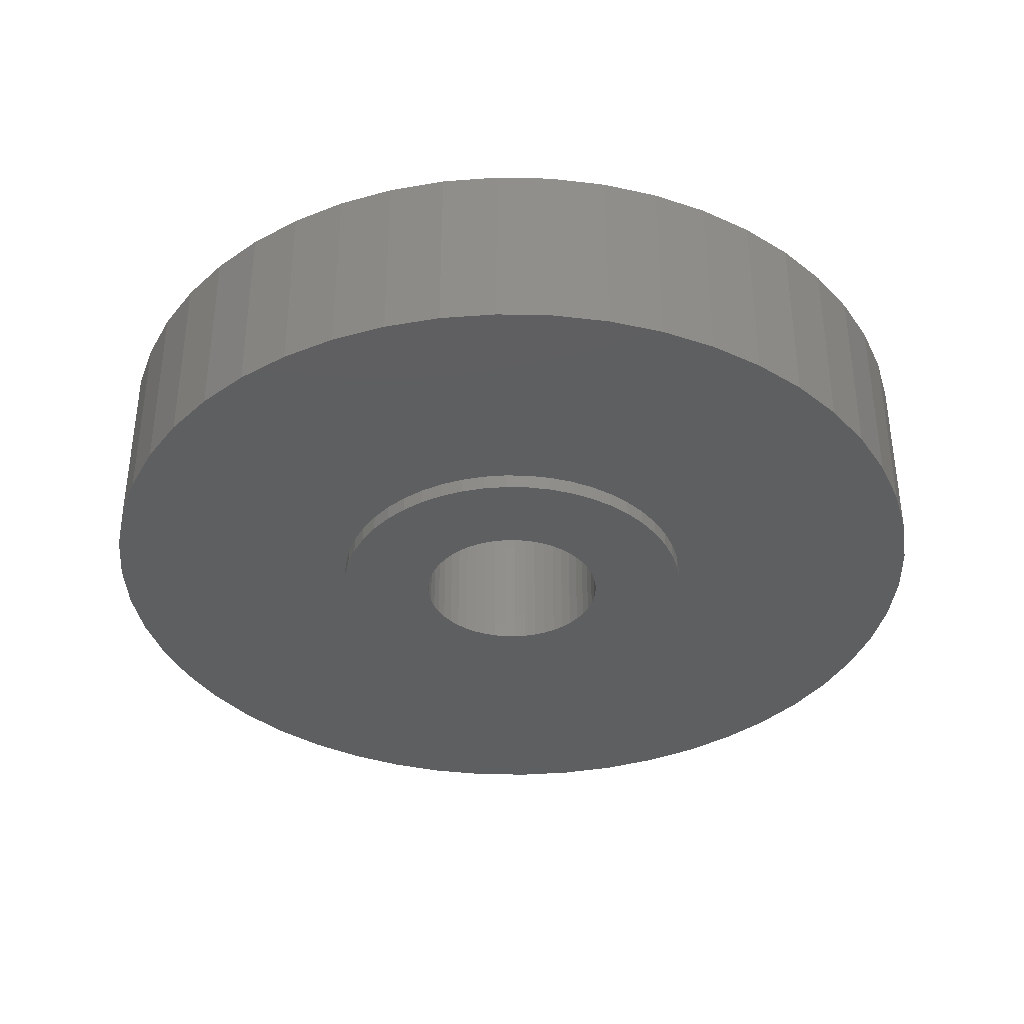
<metadata>
{"format":"stl","ext":"stl","renderer":"f3d","projection":"perspective","resolution":1024,"background":"white","views":[{"elev":-37.2,"azim":63.2,"up":"+Z"}]}
</metadata>
<code>
# stl→obj: 400 verts, 800 faces
v 7 0 1.5
v 6.945 0.8773 -1.5
v 6.945 0.8773 1.5
v 7 0 -1.5
v -7 0 -1.5
v -6.945 0.8773 1.5
v -6.945 0.8773 -1.5
v -7 0 1.5
v 0.4395 6.986 -1.5
v -0.4395 6.986 1.5
v 0.4395 6.986 1.5
v -0.4395 6.986 -1.5
v -0.4395 -6.986 -1.5
v 0.4395 -6.986 1.5
v -0.4395 -6.986 1.5
v 0.4395 -6.986 -1.5
v 5.103 4.792 -1.5
v 4.462 5.394 1.5
v 5.103 4.792 1.5
v 4.462 5.394 -1.5
v -4.462 5.394 -1.5
v -5.103 4.792 1.5
v -4.462 5.394 1.5
v -5.103 4.792 -1.5
v -2.163 6.657 -1.5
v -2.98 6.334 1.5
v -2.163 6.657 1.5
v -2.98 6.334 -1.5
v 6.508 2.577 1.5
v 6.134 3.372 -1.5
v 6.134 3.372 1.5
v 6.508 2.577 -1.5
v 6.78 1.741 -1.5
v 6.78 1.741 1.5
v 2.98 6.334 -1.5
v 2.163 6.657 1.5
v 2.98 6.334 1.5
v 2.163 6.657 -1.5
v 3.751 5.91 -1.5
v 3.751 5.91 1.5
v -6.508 2.577 -1.5
v -6.134 3.372 1.5
v -6.134 3.372 -1.5
v -6.508 2.577 1.5
v -6.78 1.741 -1.5
v -6.78 1.741 1.5
v -1.312 6.876 -1.5
v -1.312 6.876 1.5
v 5.663 4.114 1.5
v 5.663 4.114 -1.5
v 1.312 6.876 1.5
v 1.312 6.876 -1.5
v -5.663 4.114 1.5
v -5.663 4.114 -1.5
v 3 0 1.5
v 2.976 0.376 1.5
v 6.945 -0.8773 1.5
v 2.906 0.7461 1.5
v 2.976 -0.376 1.5
v 2.789 1.104 1.5
v 6.78 -1.741 1.5
v 2.629 1.445 1.5
v 2.906 -0.7461 1.5
v 2.427 1.763 1.5
v 6.508 -2.577 1.5
v 2.187 2.054 1.5
v 2.789 -1.104 1.5
v 1.912 2.312 1.5
v 6.134 -3.372 1.5
v 2.629 -1.445 1.5
v 1.607 2.533 1.5
v 1.277 2.714 1.5
v 0.9271 2.853 1.5
v 0.5621 2.947 1.5
v 0.1884 2.994 1.5
v -0.1884 2.994 1.5
v -0.5621 2.947 1.5
v -0.9271 2.853 1.5
v -1.277 2.714 1.5
v -1.607 2.533 1.5
v -3.751 5.91 1.5
v -1.912 2.312 1.5
v -2.187 2.054 1.5
v -2.427 1.763 1.5
v -2.629 1.445 1.5
v 5.663 -4.114 1.5
v 2.427 -1.763 1.5
v 5.103 -4.792 1.5
v 2.187 -2.054 1.5
v 4.462 -5.394 1.5
v 1.912 -2.312 1.5
v 3.751 -5.91 1.5
v 1.607 -2.533 1.5
v 2.98 -6.334 1.5
v 1.277 -2.714 1.5
v 2.163 -6.657 1.5
v 0.9271 -2.853 1.5
v 1.312 -6.876 1.5
v 0.5621 -2.947 1.5
v 0.1884 -2.994 1.5
v -0.1884 -2.994 1.5
v -0.5621 -2.947 1.5
v -1.312 -6.876 1.5
v -0.9271 -2.853 1.5
v -2.163 -6.657 1.5
v -1.277 -2.714 1.5
v -2.98 -6.334 1.5
v -1.607 -2.533 1.5
v -3.751 -5.91 1.5
v -1.912 -2.312 1.5
v -4.462 -5.394 1.5
v -2.187 -2.054 1.5
v -5.103 -4.792 1.5
v -2.427 -1.763 1.5
v -5.663 -4.114 1.5
v -2.629 -1.445 1.5
v -6.134 -3.372 1.5
v -2.789 -1.104 1.5
v -6.508 -2.577 1.5
v -2.906 -0.7461 1.5
v -6.78 -1.741 1.5
v -2.976 -0.376 1.5
v -6.945 -0.8773 1.5
v -3 0 1.5
v -2.789 1.104 1.5
v -2.906 0.7461 1.5
v -2.976 0.376 1.5
v -3.751 5.91 -1.5
v 6.945 -0.8773 -1.5
v 6.508 -2.577 -1.5
v 6.134 -3.372 -1.5
v -5.103 -4.792 -1.5
v -4.462 -5.394 -1.5
v -6.134 -3.372 -1.5
v -6.508 -2.577 -1.5
v -5.663 -4.114 -1.5
v 3 0 -1.5
v 2.976 -0.376 -1.5
v 6.78 -1.741 -1.5
v 2.906 -0.7461 -1.5
v 2.976 0.376 -1.5
v 2.789 -1.104 -1.5
v 2.629 -1.445 -1.5
v 5.663 -4.114 -1.5
v 2.906 0.7461 -1.5
v 2.427 -1.763 -1.5
v 5.103 -4.792 -1.5
v 2.187 -2.054 -1.5
v 4.462 -5.394 -1.5
v 2.789 1.104 -1.5
v 1.912 -2.312 -1.5
v 3.751 -5.91 -1.5
v 2.629 1.445 -1.5
v 1.607 -2.533 -1.5
v 2.98 -6.334 -1.5
v 1.277 -2.714 -1.5
v 2.163 -6.657 -1.5
v 0.9271 -2.853 -1.5
v 1.312 -6.876 -1.5
v 0.5621 -2.947 -1.5
v 0.1884 -2.994 -1.5
v -0.1884 -2.994 -1.5
v -0.5621 -2.947 -1.5
v -1.312 -6.876 -1.5
v -0.9271 -2.853 -1.5
v -2.163 -6.657 -1.5
v -1.277 -2.714 -1.5
v -2.98 -6.334 -1.5
v -1.607 -2.533 -1.5
v -3.751 -5.91 -1.5
v -1.912 -2.312 -1.5
v -2.187 -2.054 -1.5
v -2.427 -1.763 -1.5
v -2.629 -1.445 -1.5
v 2.427 1.763 -1.5
v 2.187 2.054 -1.5
v 1.912 2.312 -1.5
v 1.607 2.533 -1.5
v 1.277 2.714 -1.5
v 0.9271 2.853 -1.5
v 0.5621 2.947 -1.5
v 0.1884 2.994 -1.5
v -0.1884 2.994 -1.5
v -0.5621 2.947 -1.5
v -0.9271 2.853 -1.5
v -1.277 2.714 -1.5
v -1.607 2.533 -1.5
v -1.912 2.312 -1.5
v -2.187 2.054 -1.5
v -2.427 1.763 -1.5
v -2.629 1.445 -1.5
v -2.789 1.104 -1.5
v -2.906 0.7461 -1.5
v -2.976 0.376 -1.5
v -3 0 -1.5
v -2.789 -1.104 -1.5
v -2.906 -0.7461 -1.5
v -6.78 -1.741 -1.5
v -2.976 -0.376 -1.5
v -6.945 -0.8773 -1.5
v -2.906 0.7461 -1.75
v -2.789 1.104 -1.75
v -2.789 1.104 1.75
v -2.906 0.7461 1.75
v 2.629 1.445 1.75
v 2.427 1.763 1.75
v 2.427 1.763 -1.75
v 2.629 1.445 -1.75
v 0.9271 2.853 -1.75
v 0.5621 2.947 -1.75
v 0.5621 2.947 1.75
v 0.9271 2.853 1.75
v 1.277 2.714 -1.75
v 1.277 2.714 1.75
v -0.9271 2.853 -1.75
v -1.277 2.714 -1.75
v -1.277 2.714 1.75
v -0.9271 2.853 1.75
v -2.629 1.445 -1.75
v -2.629 1.445 1.75
v 2.976 -0.376 -1.75
v 2.906 -0.7461 -1.75
v 2.906 -0.7461 1.75
v 2.976 -0.376 1.75
v 2.976 0.376 1.75
v 2.906 0.7461 1.75
v 2.906 0.7461 -1.75
v 2.976 0.376 -1.75
v 2.187 2.054 -1.75
v 1.912 2.312 -1.75
v 1.912 2.312 1.75
v 2.187 2.054 1.75
v 1.607 2.533 -1.75
v 1.607 2.533 1.75
v -2.427 1.763 -1.75
v -2.187 2.054 -1.75
v -2.187 2.054 1.75
v -2.427 1.763 1.75
v -0.5621 2.947 1.75
v -0.5621 2.947 -1.75
v -1.912 2.312 1.75
v -1.912 2.312 -1.75
v 3 0 1.75
v 3 0 -1.75
v 1.607 -2.533 1.75
v 1.277 -2.714 1.75
v 1.277 -2.714 -1.75
v 1.607 -2.533 -1.75
v 0.1884 2.994 -1.75
v -0.1884 2.994 -1.75
v -0.1884 2.994 1.75
v 0.1884 2.994 1.75
v -3 0 -1.75
v -2.976 0.376 -1.75
v -2.976 0.376 1.75
v -3 0 1.75
v -1.607 2.533 1.75
v -1.607 2.533 -1.75
v -2.629 -1.445 1.75
v -2.427 -1.763 1.75
v -2.427 -1.763 -1.75
v -2.629 -1.445 -1.75
v 0.1884 -2.994 -1.75
v 0.5621 -2.947 -1.75
v 0.5621 -2.947 1.75
v 0.1884 -2.994 1.75
v 0.9271 -2.853 1.75
v 0.9271 -2.853 -1.75
v 2.789 1.104 1.75
v 2.789 1.104 -1.75
v 1.5 0 1.75
v 1.488 0.188 1.75
v 1.453 0.373 1.75
v 1.488 -0.188 1.75
v 1.395 0.5522 1.75
v 1.314 0.7226 1.75
v 1.453 -0.373 1.75
v 1.214 0.8817 1.75
v 2.789 -1.104 1.75
v 1.093 1.027 1.75
v 1.395 -0.5522 1.75
v 0.9561 1.156 1.75
v 2.629 -1.445 1.75
v 1.314 -0.7226 1.75
v 0.8037 1.266 1.75
v 0.6387 1.357 1.75
v 0.4635 1.427 1.75
v 0.2811 1.473 1.75
v 0.09418 1.497 1.75
v -0.09418 1.497 1.75
v -0.2811 1.473 1.75
v -0.4635 1.427 1.75
v -0.6387 1.357 1.75
v -0.8037 1.266 1.75
v -0.9561 1.156 1.75
v -1.093 1.027 1.75
v -1.214 0.8817 1.75
v -1.314 0.7226 1.75
v 2.427 -1.763 1.75
v 1.214 -0.8817 1.75
v 2.187 -2.054 1.75
v 1.093 -1.027 1.75
v 1.912 -2.312 1.75
v 0.9561 -1.156 1.75
v 0.8037 -1.266 1.75
v 0.6387 -1.357 1.75
v 0.4635 -1.427 1.75
v 0.2811 -1.473 1.75
v 0.09418 -1.497 1.75
v -0.09418 -1.497 1.75
v -0.1884 -2.994 1.75
v -0.2811 -1.473 1.75
v -0.5621 -2.947 1.75
v -0.4635 -1.427 1.75
v -0.9271 -2.853 1.75
v -0.6387 -1.357 1.75
v -1.277 -2.714 1.75
v -0.8037 -1.266 1.75
v -1.607 -2.533 1.75
v -0.9561 -1.156 1.75
v -1.912 -2.312 1.75
v -1.093 -1.027 1.75
v -2.187 -2.054 1.75
v -1.214 -0.8817 1.75
v -1.314 -0.7226 1.75
v -1.395 -0.5522 1.75
v -2.789 -1.104 1.75
v -1.453 -0.373 1.75
v -2.906 -0.7461 1.75
v -1.488 -0.188 1.75
v -2.976 -0.376 1.75
v -1.5 0 1.75
v -1.395 0.5522 1.75
v -1.453 0.373 1.75
v -1.488 0.188 1.75
v 2.789 -1.104 -1.75
v 2.629 -1.445 -1.75
v 1.912 -2.312 -1.75
v 2.187 -2.054 -1.75
v 2.427 -1.763 -1.75
v -0.9271 -2.853 -1.75
v -0.5621 -2.947 -1.75
v -2.976 -0.376 -1.75
v -2.906 -0.7461 -1.75
v -2.789 -1.104 -1.75
v -2.187 -2.054 -1.75
v -1.912 -2.312 -1.75
v -1.607 -2.533 -1.75
v -1.277 -2.714 -1.75
v -0.1884 -2.994 -1.75
v 1.5 0 -1.75
v 1.488 -0.188 -1.75
v 1.453 -0.373 -1.75
v 1.488 0.188 -1.75
v 1.395 -0.5522 -1.75
v 1.314 -0.7226 -1.75
v 1.453 0.373 -1.75
v 1.214 -0.8817 -1.75
v 1.093 -1.027 -1.75
v 1.395 0.5522 -1.75
v 0.9561 -1.156 -1.75
v 1.314 0.7226 -1.75
v 0.8037 -1.266 -1.75
v 0.6387 -1.357 -1.75
v 0.4635 -1.427 -1.75
v 0.2811 -1.473 -1.75
v 0.09418 -1.497 -1.75
v -0.09418 -1.497 -1.75
v -0.2811 -1.473 -1.75
v -0.4635 -1.427 -1.75
v -0.6387 -1.357 -1.75
v -0.8037 -1.266 -1.75
v -0.9561 -1.156 -1.75
v -1.093 -1.027 -1.75
v -1.214 -0.8817 -1.75
v -1.314 -0.7226 -1.75
v 1.214 0.8817 -1.75
v 1.093 1.027 -1.75
v 0.9561 1.156 -1.75
v 0.8037 1.266 -1.75
v 0.6387 1.357 -1.75
v 0.4635 1.427 -1.75
v 0.2811 1.473 -1.75
v 0.09418 1.497 -1.75
v -0.09418 1.497 -1.75
v -0.2811 1.473 -1.75
v -0.4635 1.427 -1.75
v -0.6387 1.357 -1.75
v -0.8037 1.266 -1.75
v -0.9561 1.156 -1.75
v -1.093 1.027 -1.75
v -1.214 0.8817 -1.75
v -1.314 0.7226 -1.75
v -1.395 0.5522 -1.75
v -1.453 0.373 -1.75
v -1.488 0.188 -1.75
v -1.5 0 -1.75
v -1.395 -0.5522 -1.75
v -1.453 -0.373 -1.75
v -1.488 -0.188 -1.75
f 1 2 3
f 2 1 4
f 5 6 7
f 6 5 8
f 9 10 11
f 10 9 12
f 13 14 15
f 14 13 16
f 17 18 19
f 18 17 20
f 21 22 23
f 22 21 24
f 25 26 27
f 26 25 28
f 29 30 31
f 30 29 32
f 3 33 34
f 33 3 2
f 35 36 37
f 36 35 38
f 39 37 40
f 37 39 35
f 41 42 43
f 42 41 44
f 45 44 41
f 44 45 46
f 47 27 48
f 27 47 25
f 34 32 29
f 32 34 33
f 49 17 19
f 17 49 50
f 31 50 49
f 50 31 30
f 38 51 36
f 51 38 52
f 52 11 51
f 11 52 9
f 20 40 18
f 40 20 39
f 43 53 54
f 53 43 42
f 54 22 24
f 22 54 53
f 7 46 45
f 46 7 6
f 55 1 3
f 56 3 34
f 1 55 57
f 58 34 29
f 59 57 55
f 60 29 31
f 57 59 61
f 62 31 49
f 63 61 59
f 64 49 19
f 61 63 65
f 66 19 18
f 67 65 63
f 68 18 40
f 65 67 69
f 70 69 67
f 71 40 37
f 3 56 55
f 34 58 56
f 29 60 58
f 31 62 60
f 49 64 62
f 19 66 64
f 72 37 36
f 18 68 66
f 40 71 68
f 73 36 51
f 37 72 71
f 36 73 72
f 51 74 73
f 11 74 51
f 11 75 74
f 11 76 75
f 10 76 11
f 10 77 76
f 48 77 10
f 77 48 78
f 27 78 48
f 78 27 79
f 26 79 27
f 79 26 80
f 81 80 26
f 80 81 82
f 23 82 81
f 82 23 83
f 22 83 23
f 83 22 84
f 53 84 22
f 84 53 85
f 42 85 53
f 69 70 86
f 87 86 70
f 86 87 88
f 89 88 87
f 88 89 90
f 91 90 89
f 90 91 92
f 93 92 91
f 92 93 94
f 95 94 93
f 94 95 96
f 97 96 95
f 96 97 98
f 99 98 97
f 99 14 98
f 100 14 99
f 101 14 100
f 101 15 14
f 102 15 101
f 103 102 104
f 105 104 106
f 102 103 15
f 107 106 108
f 109 108 110
f 104 105 103
f 111 110 112
f 113 112 114
f 115 114 116
f 117 116 118
f 119 118 120
f 121 120 122
f 106 107 105
f 123 122 124
f 85 42 125
f 108 109 107
f 44 125 42
f 110 111 109
f 125 44 126
f 112 113 111
f 46 126 44
f 114 115 113
f 126 46 127
f 116 117 115
f 6 127 46
f 118 119 117
f 127 6 124
f 120 121 119
f 8 124 6
f 122 123 121
f 124 8 123
f 28 81 26
f 81 28 128
f 128 23 81
f 23 128 21
f 12 48 10
f 48 12 47
f 57 4 1
f 4 57 129
f 69 130 65
f 130 69 131
f 132 111 113
f 111 132 133
f 134 119 135
f 119 134 117
f 136 117 134
f 117 136 115
f 137 4 129
f 138 129 139
f 4 137 2
f 140 139 130
f 141 2 137
f 142 130 131
f 2 141 33
f 143 131 144
f 145 33 141
f 146 144 147
f 33 145 32
f 148 147 149
f 150 32 145
f 151 149 152
f 32 150 30
f 153 30 150
f 154 152 155
f 129 138 137
f 139 140 138
f 130 142 140
f 131 143 142
f 144 146 143
f 147 148 146
f 156 155 157
f 149 151 148
f 152 154 151
f 158 157 159
f 155 156 154
f 157 158 156
f 159 160 158
f 16 160 159
f 16 161 160
f 16 162 161
f 13 162 16
f 13 163 162
f 164 163 13
f 163 164 165
f 166 165 164
f 165 166 167
f 168 167 166
f 167 168 169
f 170 169 168
f 169 170 171
f 133 171 170
f 171 133 172
f 132 172 133
f 172 132 173
f 136 173 132
f 173 136 174
f 134 174 136
f 30 153 50
f 175 50 153
f 50 175 17
f 176 17 175
f 17 176 20
f 177 20 176
f 20 177 39
f 178 39 177
f 39 178 35
f 179 35 178
f 35 179 38
f 180 38 179
f 38 180 52
f 181 52 180
f 181 9 52
f 182 9 181
f 183 9 182
f 183 12 9
f 184 12 183
f 47 184 185
f 25 185 186
f 184 47 12
f 28 186 187
f 128 187 188
f 185 25 47
f 21 188 189
f 24 189 190
f 54 190 191
f 43 191 192
f 41 192 193
f 45 193 194
f 186 28 25
f 7 194 195
f 174 134 196
f 187 128 28
f 135 196 134
f 188 21 128
f 196 135 197
f 189 24 21
f 198 197 135
f 190 54 24
f 197 198 199
f 191 43 54
f 200 199 198
f 192 41 43
f 199 200 195
f 193 45 41
f 5 195 200
f 194 7 45
f 195 5 7
f 155 92 94
f 92 155 152
f 65 139 61
f 139 65 130
f 132 115 136
f 115 132 113
f 135 121 198
f 121 135 119
f 149 88 90
f 88 149 147
f 157 94 96
f 94 157 155
f 159 96 98
f 96 159 157
f 16 98 14
f 98 16 159
f 61 129 57
f 129 61 139
f 86 131 69
f 131 86 144
f 88 144 86
f 144 88 147
f 168 105 107
f 105 168 166
f 133 109 111
f 109 133 170
f 166 103 105
f 103 166 164
f 198 123 200
f 123 198 121
f 200 8 5
f 8 200 123
f 152 90 92
f 90 152 149
f 170 107 109
f 107 170 168
f 164 15 103
f 15 164 13
f 201 192 202
f 192 201 193
f 126 203 125
f 203 126 204
f 205 64 206
f 64 205 62
f 153 207 175
f 207 153 208
f 209 181 180
f 181 209 210
f 73 211 212
f 211 73 74
f 213 180 179
f 180 213 209
f 72 212 214
f 212 72 73
f 215 186 185
f 186 215 216
f 78 217 218
f 217 78 79
f 202 191 219
f 191 202 192
f 125 220 85
f 220 125 203
f 140 221 138
f 221 140 222
f 223 59 224
f 59 223 63
f 225 58 226
f 58 225 56
f 141 227 145
f 227 141 228
f 229 177 176
f 177 229 230
f 66 231 232
f 231 66 68
f 230 178 177
f 178 230 233
f 68 234 231
f 234 68 71
f 235 189 236
f 189 235 190
f 84 237 83
f 237 84 238
f 77 218 239
f 218 77 78
f 240 185 184
f 185 240 215
f 82 237 241
f 237 82 83
f 242 189 188
f 189 242 236
f 243 56 225
f 56 243 55
f 137 228 141
f 228 137 244
f 95 245 246
f 245 95 93
f 247 154 156
f 154 247 248
f 175 229 176
f 229 175 207
f 206 66 232
f 66 206 64
f 249 183 182
f 183 249 250
f 75 251 252
f 251 75 76
f 233 179 178
f 179 233 213
f 71 214 234
f 214 71 72
f 253 194 254
f 194 253 195
f 124 255 127
f 255 124 256
f 219 190 235
f 190 219 191
f 85 238 84
f 238 85 220
f 76 239 251
f 239 76 77
f 250 184 183
f 184 250 240
f 80 241 257
f 241 80 82
f 258 188 187
f 188 258 242
f 216 187 186
f 187 216 258
f 79 257 217
f 257 79 80
f 138 244 137
f 244 138 221
f 224 55 243
f 55 224 59
f 114 259 116
f 259 114 260
f 261 174 262
f 174 261 173
f 263 160 161
f 160 263 264
f 100 265 266
f 265 100 99
f 97 246 267
f 246 97 95
f 268 156 158
f 156 268 247
f 269 62 205
f 62 269 60
f 150 208 153
f 208 150 270
f 145 270 150
f 270 145 227
f 226 60 269
f 60 226 58
f 210 182 181
f 182 210 249
f 74 252 211
f 252 74 75
f 271 243 225
f 272 225 226
f 243 271 224
f 273 226 269
f 274 224 271
f 275 269 205
f 224 274 223
f 276 205 206
f 277 223 274
f 278 206 232
f 223 277 279
f 280 232 231
f 281 279 277
f 282 231 234
f 279 281 283
f 284 283 281
f 225 272 271
f 226 273 272
f 269 275 273
f 205 276 275
f 285 234 214
f 206 278 276
f 232 280 278
f 231 282 280
f 286 214 212
f 234 285 282
f 214 286 285
f 287 212 211
f 212 287 286
f 211 288 287
f 252 288 211
f 252 289 288
f 252 290 289
f 251 290 252
f 251 291 290
f 239 291 251
f 291 239 292
f 218 292 239
f 292 218 293
f 217 293 218
f 293 217 294
f 257 294 217
f 294 257 295
f 241 295 257
f 295 241 296
f 237 296 241
f 296 237 297
f 238 297 237
f 220 298 238
f 297 238 298
f 283 284 299
f 300 299 284
f 299 300 301
f 302 301 300
f 301 302 303
f 304 303 302
f 303 304 245
f 305 245 304
f 245 305 246
f 306 246 305
f 246 306 267
f 307 267 306
f 267 307 265
f 308 265 307
f 308 266 265
f 309 266 308
f 310 266 309
f 310 311 266
f 312 311 310
f 313 312 314
f 312 313 311
f 315 314 316
f 317 316 318
f 314 315 313
f 319 318 320
f 321 320 322
f 323 322 324
f 316 317 315
f 260 324 325
f 259 325 326
f 327 326 328
f 329 328 330
f 318 319 317
f 331 330 332
f 298 220 333
f 203 333 220
f 320 321 319
f 333 203 334
f 322 323 321
f 204 334 203
f 324 260 323
f 334 204 335
f 325 259 260
f 255 335 204
f 326 327 259
f 335 255 332
f 328 329 327
f 256 332 255
f 330 331 329
f 332 256 331
f 254 193 201
f 193 254 194
f 127 204 126
f 204 127 255
f 283 67 279
f 67 283 70
f 143 336 142
f 336 143 337
f 279 63 223
f 63 279 67
f 142 222 140
f 222 142 336
f 338 148 151
f 148 338 339
f 91 301 303
f 301 91 89
f 301 87 299
f 87 301 89
f 148 340 146
f 340 148 339
f 299 70 283
f 70 299 87
f 146 337 143
f 337 146 340
f 341 163 165
f 163 341 342
f 104 313 315
f 313 104 102
f 122 256 124
f 256 122 331
f 343 195 253
f 195 343 199
f 120 331 122
f 331 120 329
f 344 199 343
f 199 344 197
f 262 196 345
f 196 262 174
f 116 327 118
f 327 116 259
f 112 321 323
f 321 112 110
f 346 171 172
f 171 346 347
f 99 267 265
f 267 99 97
f 264 158 160
f 158 264 268
f 93 303 245
f 303 93 91
f 248 151 154
f 151 248 338
f 110 319 321
f 319 110 108
f 347 169 171
f 169 347 348
f 349 165 167
f 165 349 341
f 106 315 317
f 315 106 104
f 101 266 311
f 266 101 100
f 350 161 162
f 161 350 263
f 351 244 221
f 352 221 222
f 244 351 228
f 353 222 336
f 354 228 351
f 355 336 337
f 228 354 227
f 356 337 340
f 357 227 354
f 358 340 339
f 227 357 270
f 359 339 338
f 360 270 357
f 361 338 248
f 270 360 208
f 362 208 360
f 221 352 351
f 222 353 352
f 336 355 353
f 337 356 355
f 363 248 247
f 340 358 356
f 339 359 358
f 338 361 359
f 364 247 268
f 248 363 361
f 247 364 363
f 365 268 264
f 268 365 364
f 264 366 365
f 263 366 264
f 263 367 366
f 263 368 367
f 350 368 263
f 350 369 368
f 342 369 350
f 369 342 370
f 341 370 342
f 370 341 371
f 349 371 341
f 371 349 372
f 348 372 349
f 372 348 373
f 347 373 348
f 373 347 374
f 346 374 347
f 374 346 375
f 261 375 346
f 262 376 261
f 375 261 376
f 208 362 207
f 377 207 362
f 207 377 229
f 378 229 377
f 229 378 230
f 379 230 378
f 230 379 233
f 380 233 379
f 233 380 213
f 381 213 380
f 213 381 209
f 382 209 381
f 209 382 210
f 383 210 382
f 383 249 210
f 384 249 383
f 385 249 384
f 385 250 249
f 386 250 385
f 240 386 387
f 386 240 250
f 215 387 388
f 216 388 389
f 387 215 240
f 258 389 390
f 242 390 391
f 236 391 392
f 388 216 215
f 235 392 393
f 219 393 394
f 202 394 395
f 201 395 396
f 389 258 216
f 254 396 397
f 376 262 398
f 345 398 262
f 390 242 258
f 398 345 399
f 391 236 242
f 344 399 345
f 392 235 236
f 399 344 400
f 393 219 235
f 343 400 344
f 394 202 219
f 400 343 397
f 395 201 202
f 253 397 343
f 396 254 201
f 397 253 254
f 348 167 169
f 167 348 349
f 108 317 319
f 317 108 106
f 342 162 163
f 162 342 350
f 102 311 313
f 311 102 101
f 345 197 344
f 197 345 196
f 118 329 120
f 329 118 327
f 112 260 114
f 260 112 323
f 346 173 261
f 173 346 172
f 334 394 333
f 394 334 395
f 362 278 377
f 278 362 276
f 382 286 287
f 286 382 381
f 388 292 293
f 292 388 387
f 333 393 298
f 393 333 394
f 353 274 352
f 274 353 277
f 379 280 282
f 280 379 378
f 384 288 289
f 288 384 383
f 381 285 286
f 285 381 380
f 335 395 334
f 395 335 396
f 297 391 296
f 391 297 392
f 386 290 291
f 290 386 385
f 391 295 296
f 295 391 390
f 351 272 354
f 272 351 271
f 363 306 305
f 306 363 364
f 377 280 378
f 280 377 278
f 385 289 290
f 289 385 384
f 383 287 288
f 287 383 382
f 380 282 285
f 282 380 379
f 332 396 335
f 396 332 397
f 298 392 297
f 392 298 393
f 387 291 292
f 291 387 386
f 390 294 295
f 294 390 389
f 389 293 294
f 293 389 388
f 352 271 351
f 271 352 274
f 367 310 309
f 310 367 368
f 324 376 325
f 376 324 375
f 366 309 308
f 309 366 367
f 360 276 362
f 276 360 275
f 357 275 360
f 275 357 273
f 354 273 357
f 273 354 272
f 356 281 355
f 281 356 284
f 355 277 353
f 277 355 281
f 359 304 302
f 304 359 361
f 359 300 358
f 300 359 302
f 325 398 326
f 398 325 376
f 373 322 320
f 322 373 374
f 364 307 306
f 307 364 365
f 365 308 307
f 308 365 366
f 361 305 304
f 305 361 363
f 358 284 356
f 284 358 300
f 370 316 314
f 316 370 371
f 368 312 310
f 312 368 369
f 328 400 330
f 400 328 399
f 330 397 332
f 397 330 400
f 372 320 318
f 320 372 373
f 371 318 316
f 318 371 372
f 369 314 312
f 314 369 370
f 326 399 328
f 399 326 398
f 322 375 324
f 375 322 374

</code>
